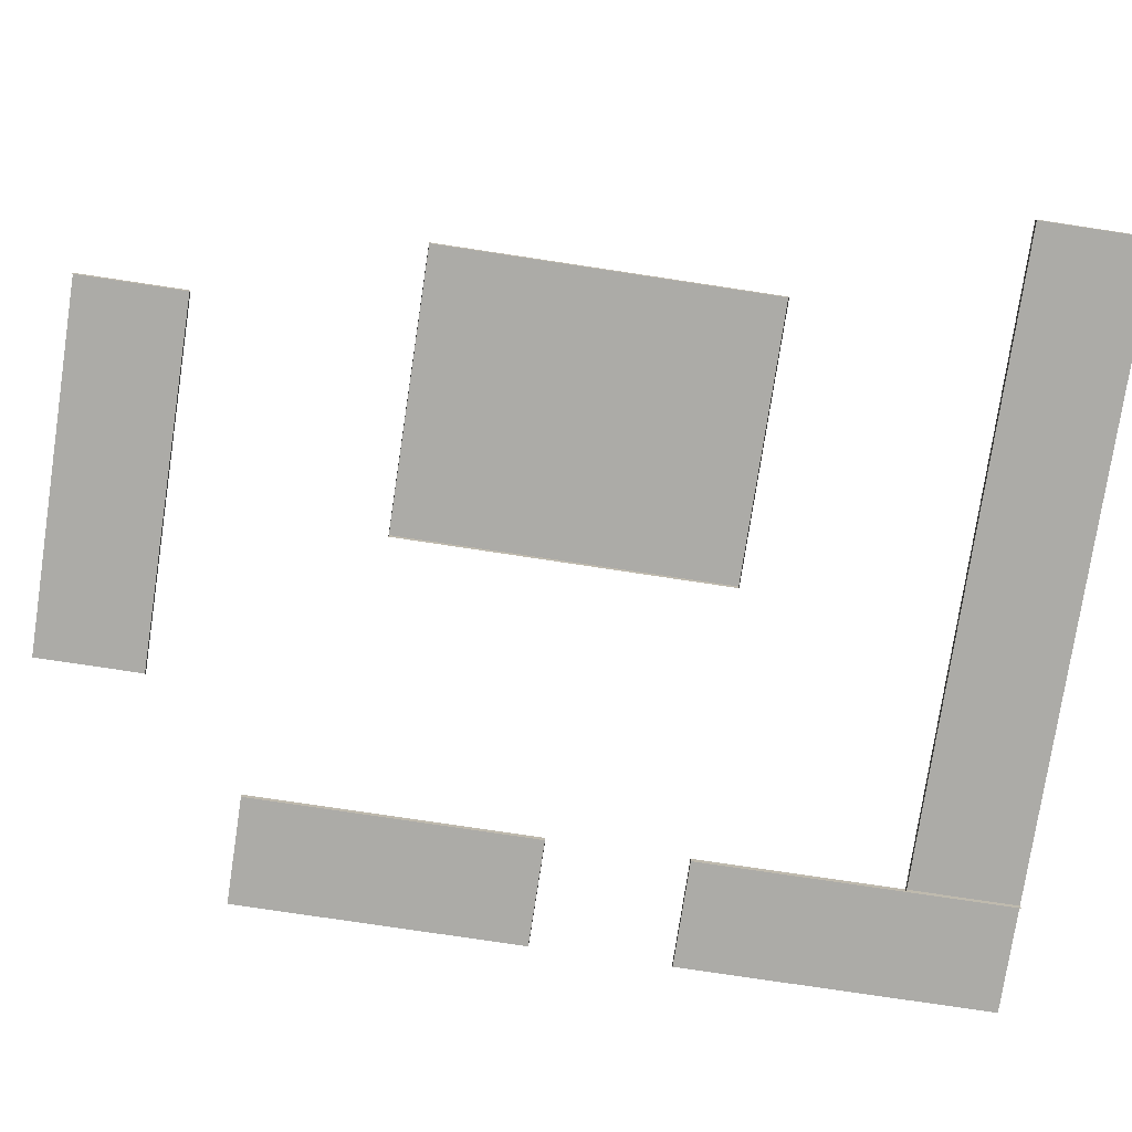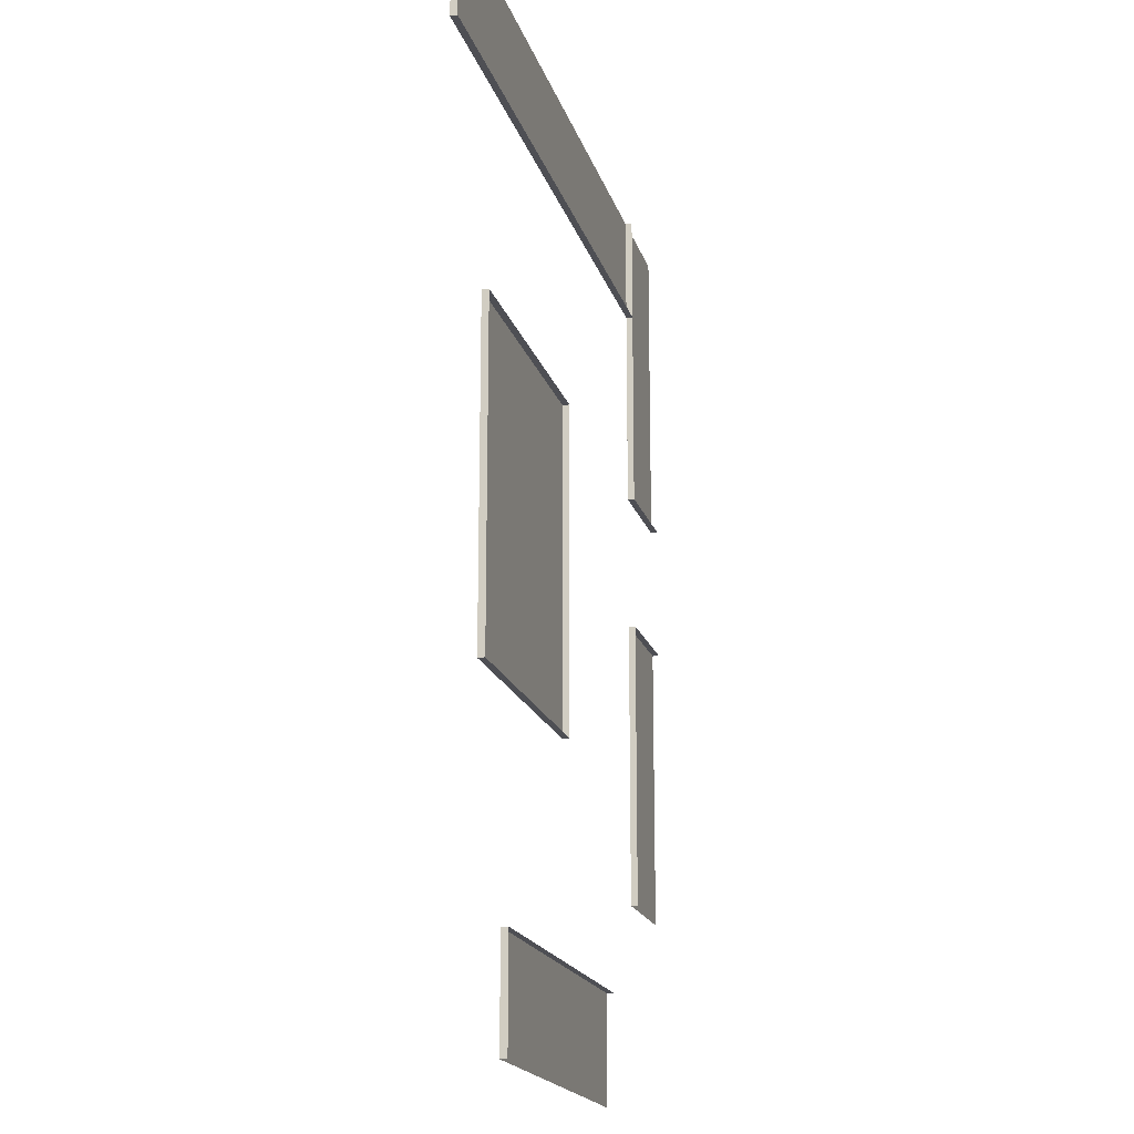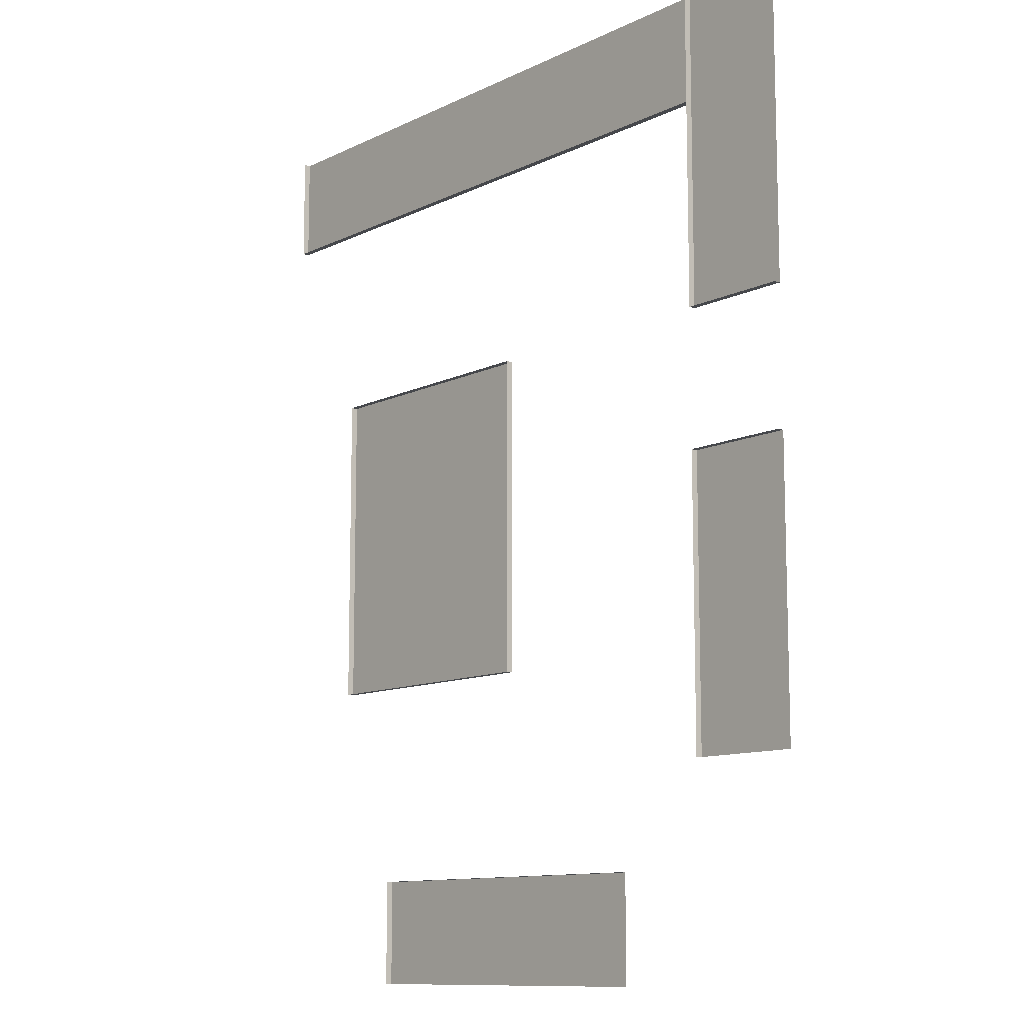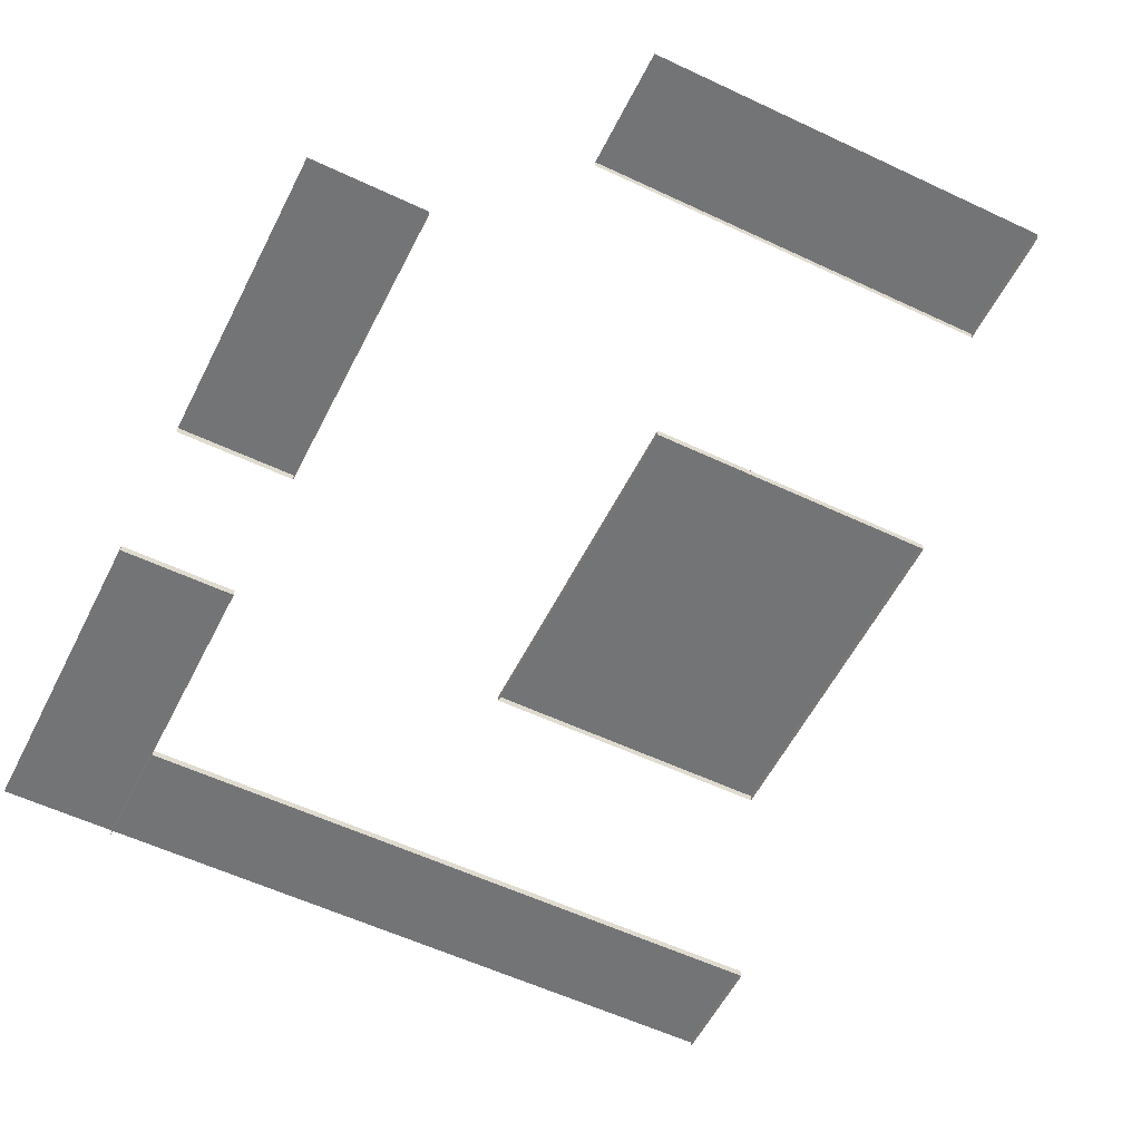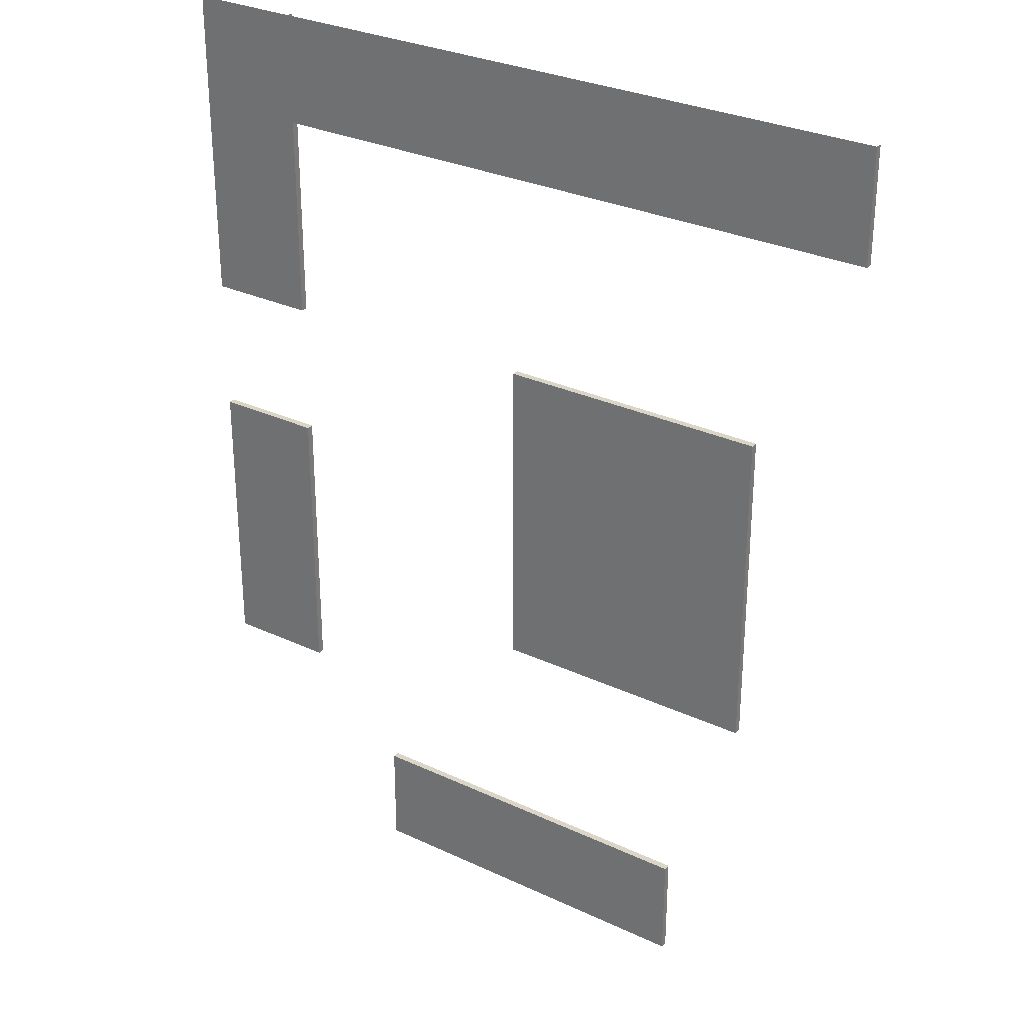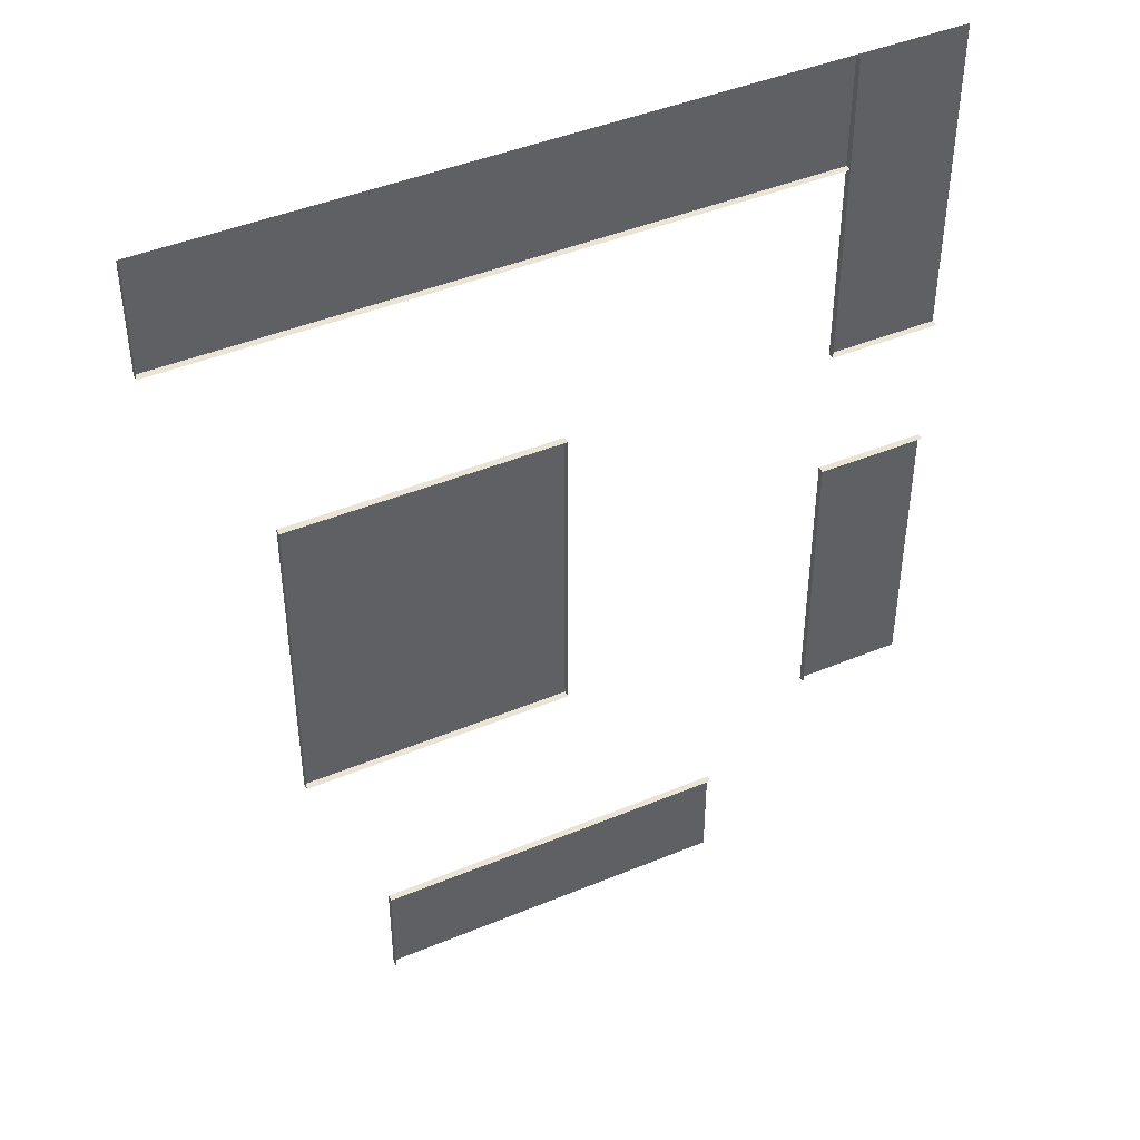
<metadata>
{"format":"obj","ext":"obj","renderer":"f3d","projection":"perspective","resolution":1024,"background":"white","views":[{"elev":-76.3,"azim":-98.6,"up":"+Y"},{"elev":-18.3,"azim":-75.4,"up":"+Z"},{"elev":-11.1,"azim":49.6,"up":"+Z"},{"elev":-56.1,"azim":153.6,"up":"+Y"},{"elev":29.6,"azim":-145.4,"up":"+Z"},{"elev":43.9,"azim":-26.0,"up":"+Z"}]}
</metadata>
<code>
o int-counters-base-standard-x-surface
v 29.16 62.14 160.5
v 89.16 62.14 160.5
v 89.16 60.64 160.5
v 29.16 60.64 160.5
v 29.16 62.14 232.5
v 29.16 60.64 232.5
v 89.16 62.14 232.5
v 89.16 60.64 232.5
v 6.79 62.14 302.5
v 6.79 62.14 278
v 6.79 60.64 278
v 6.79 60.64 302.5
v 148.7 62.14 278
v 148.7 60.64 278
v 148.7 62.14 302.5
v 173.2 62.14 201.5
v 148.7 62.14 201.5
v 148.7 60.64 201.5
v 173.2 60.64 201.5
v 173.2 62.14 137.5
v 148.7 62.14 137.5
v 148.7 60.64 137.5
v 148.7 62.14 232.3
v 173.2 62.14 232.3
v 173.2 60.64 232.3
v 148.7 60.64 232.3
v 173.2 62.14 302.5
v 148.7 60.64 302.5
v 45.65 62.14 115
v 45.65 62.14 91.51
v 45.65 60.64 91.51
v 45.65 60.64 115
v 125.6 62.14 115
v 125.6 60.64 115
v 125.6 62.14 91.51
f 1 2 3 4
f 5 1 4 6
f 7 5 6 8
f 2 7 8 3
f 5 7 2 1
f 9 10 11 12
f 10 13 14 11
f 15 13 10 9
f 16 17 18 19
f 17 16 20 21
f 17 21 22 18
f 23 24 25 26
f 15 27 24 23
f 15 23 26 28
f 29 30 31 32
f 33 29 32 34
f 33 35 30 29

</code>
